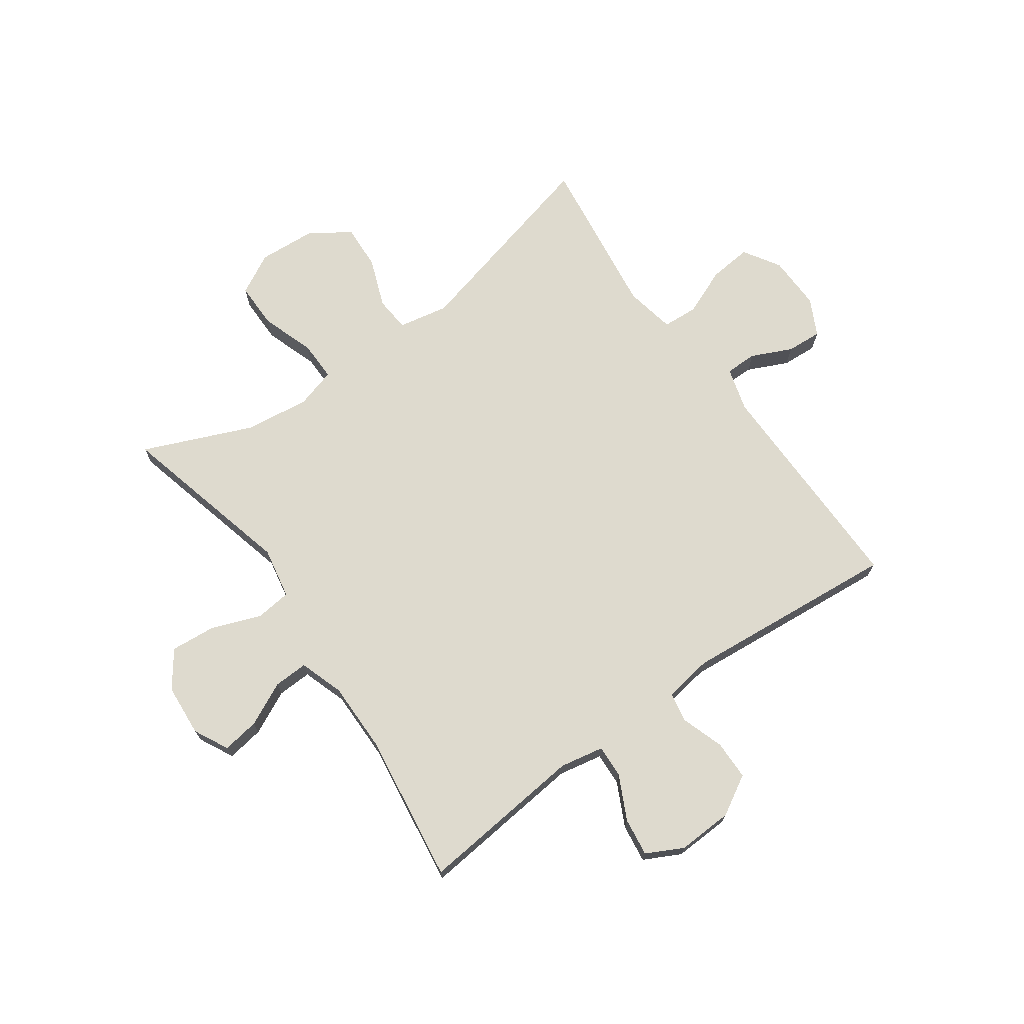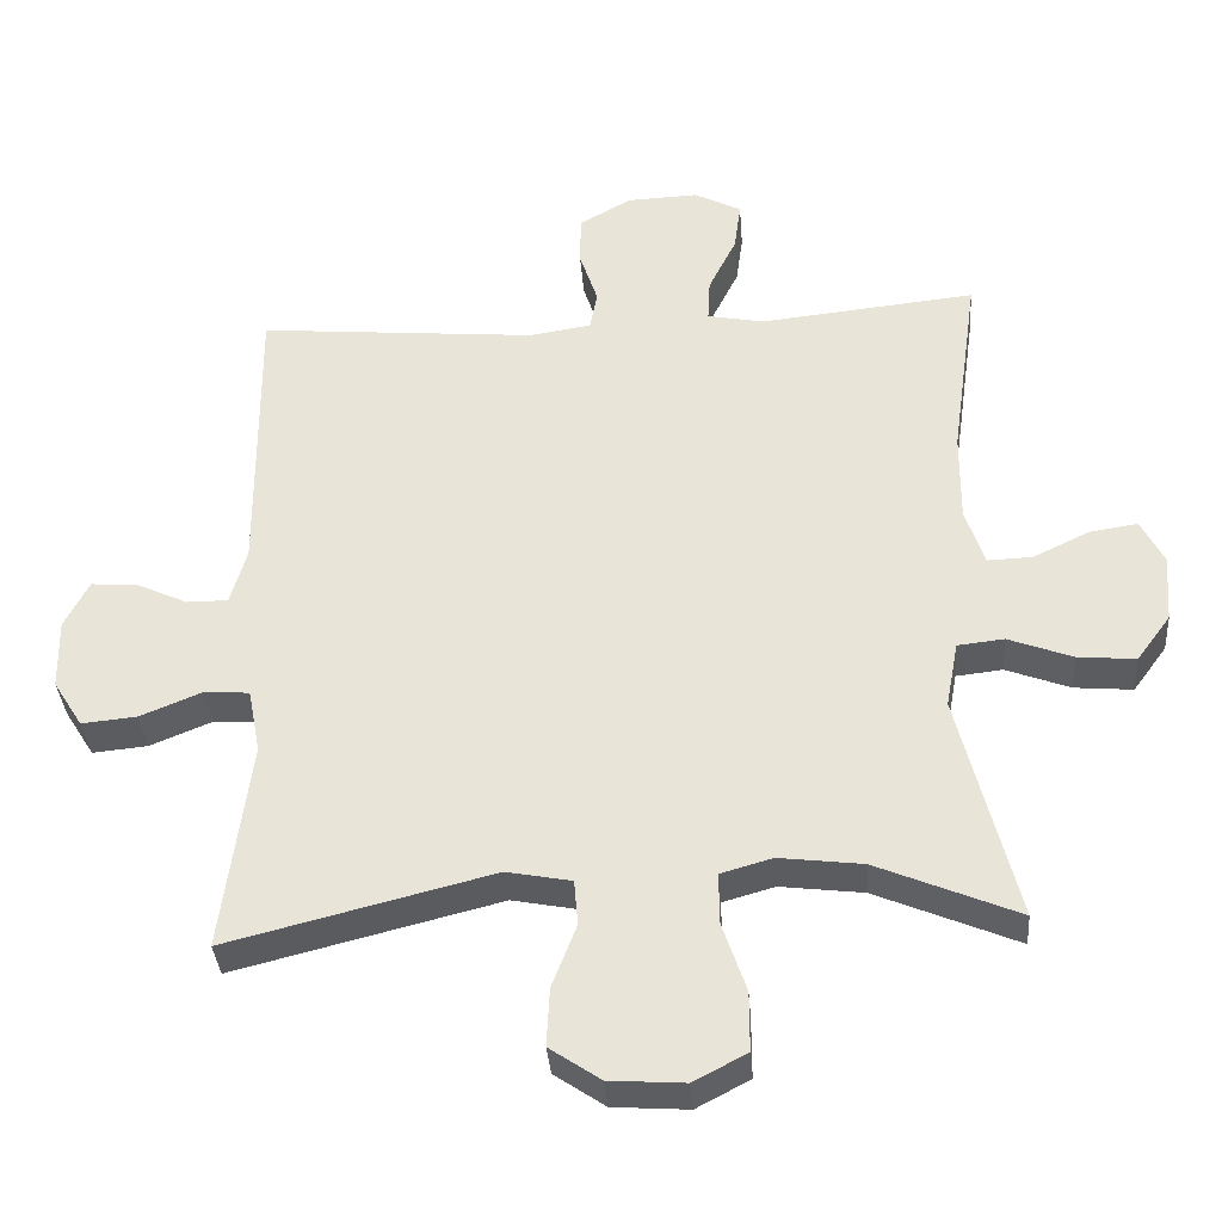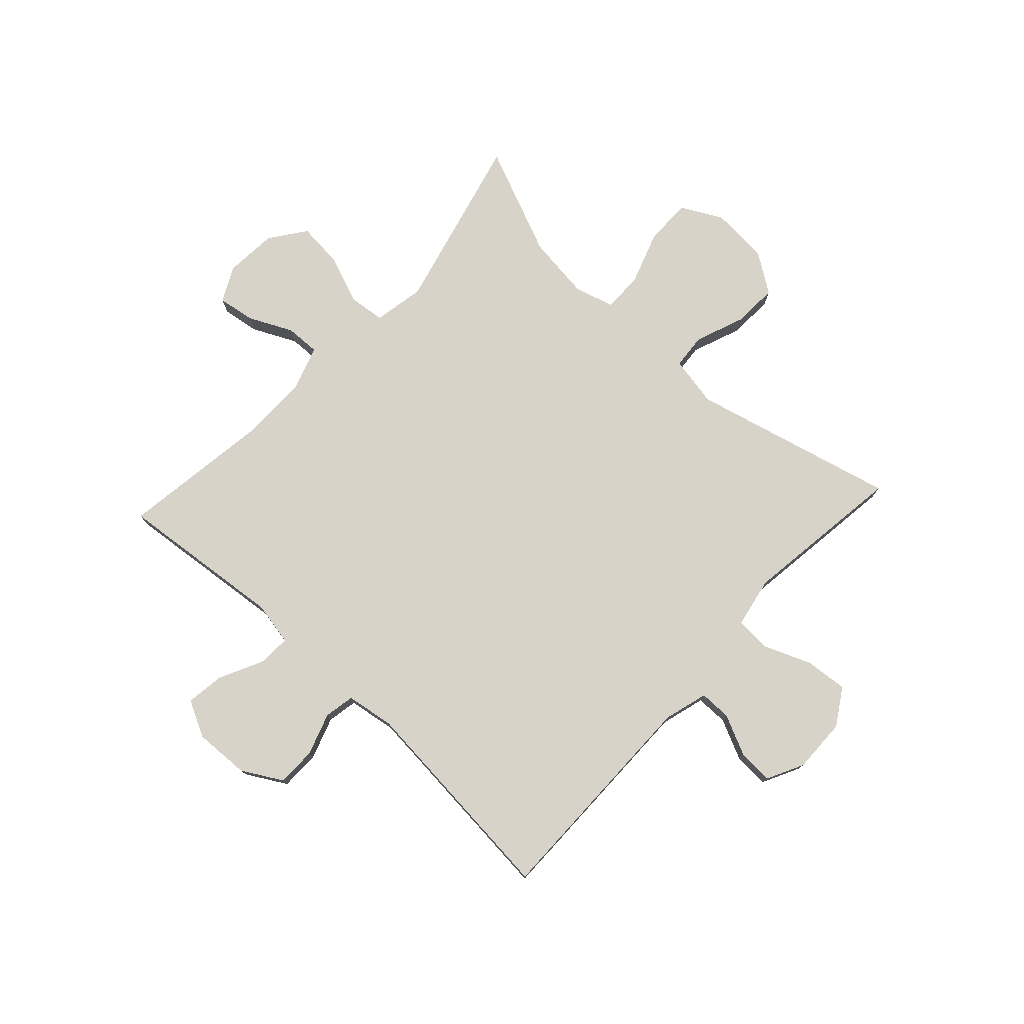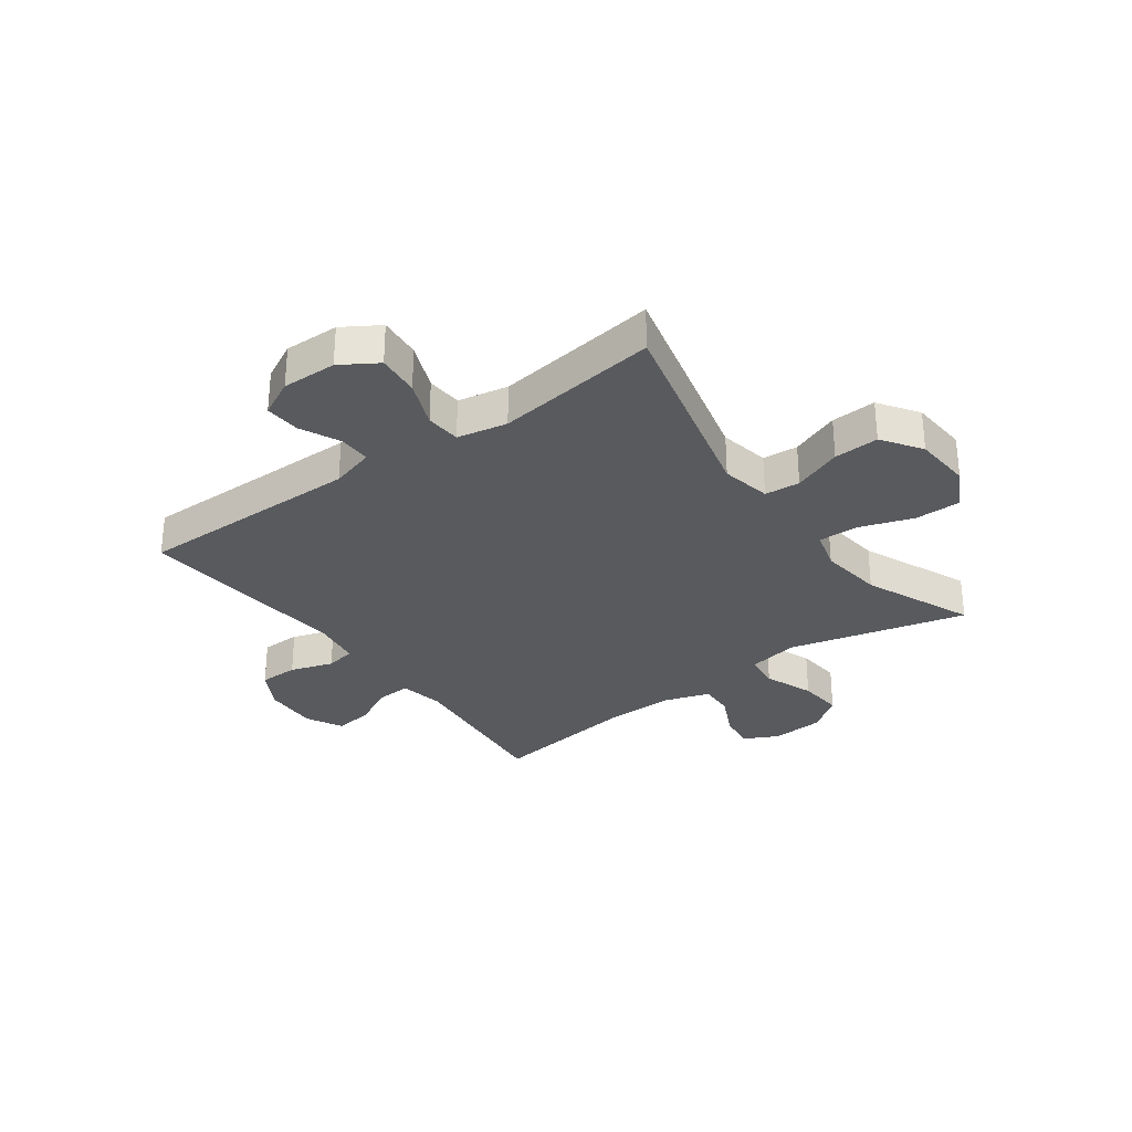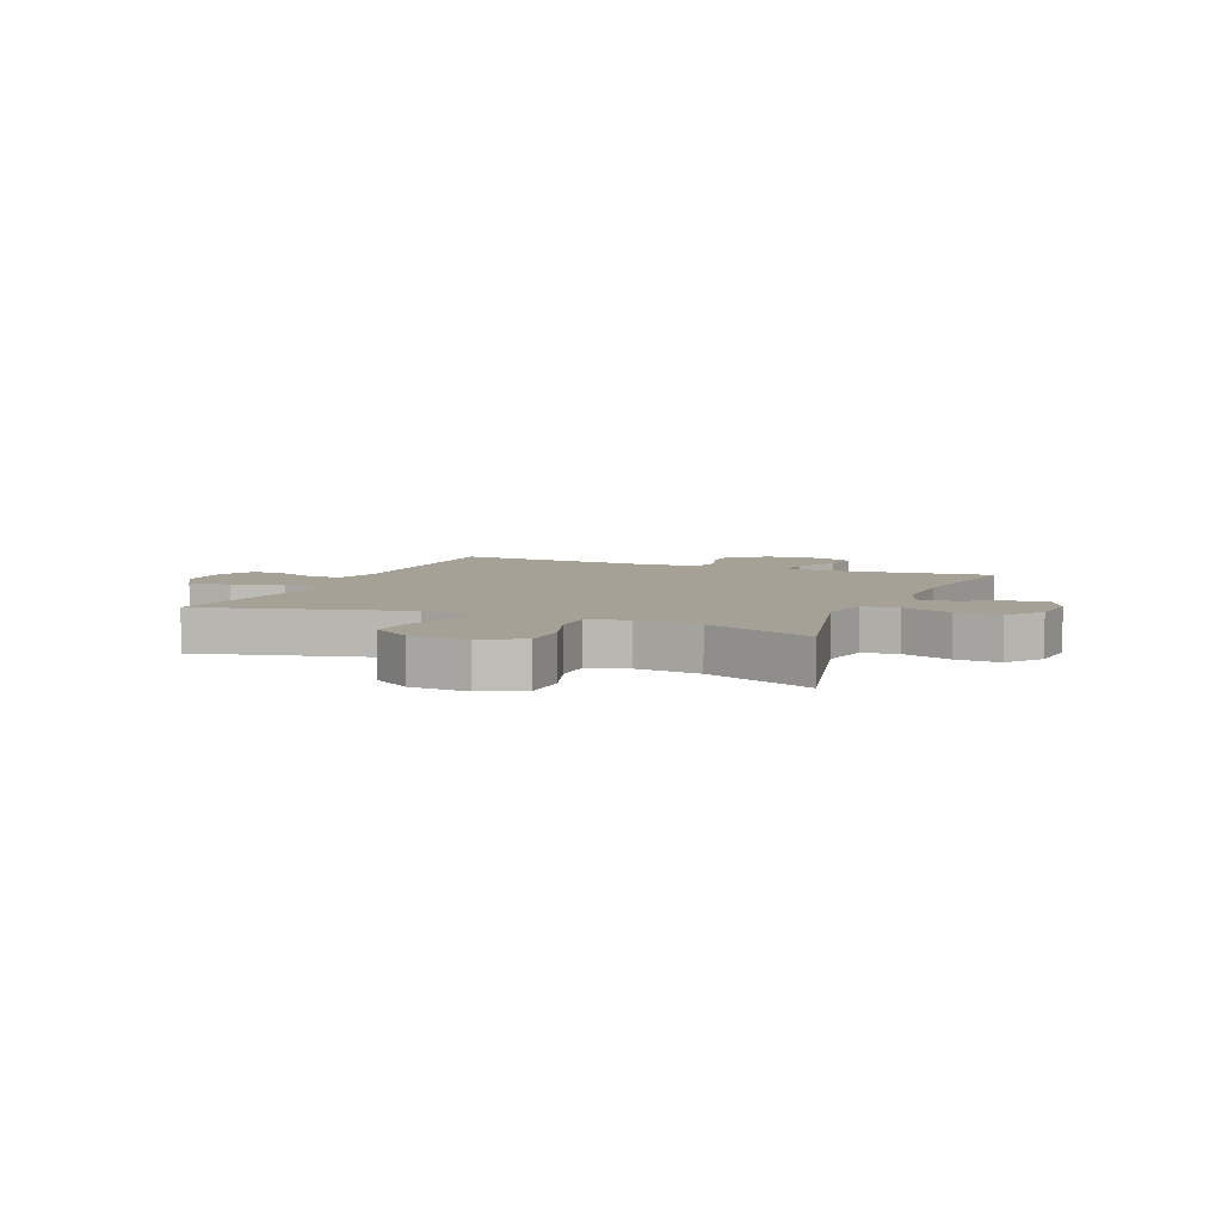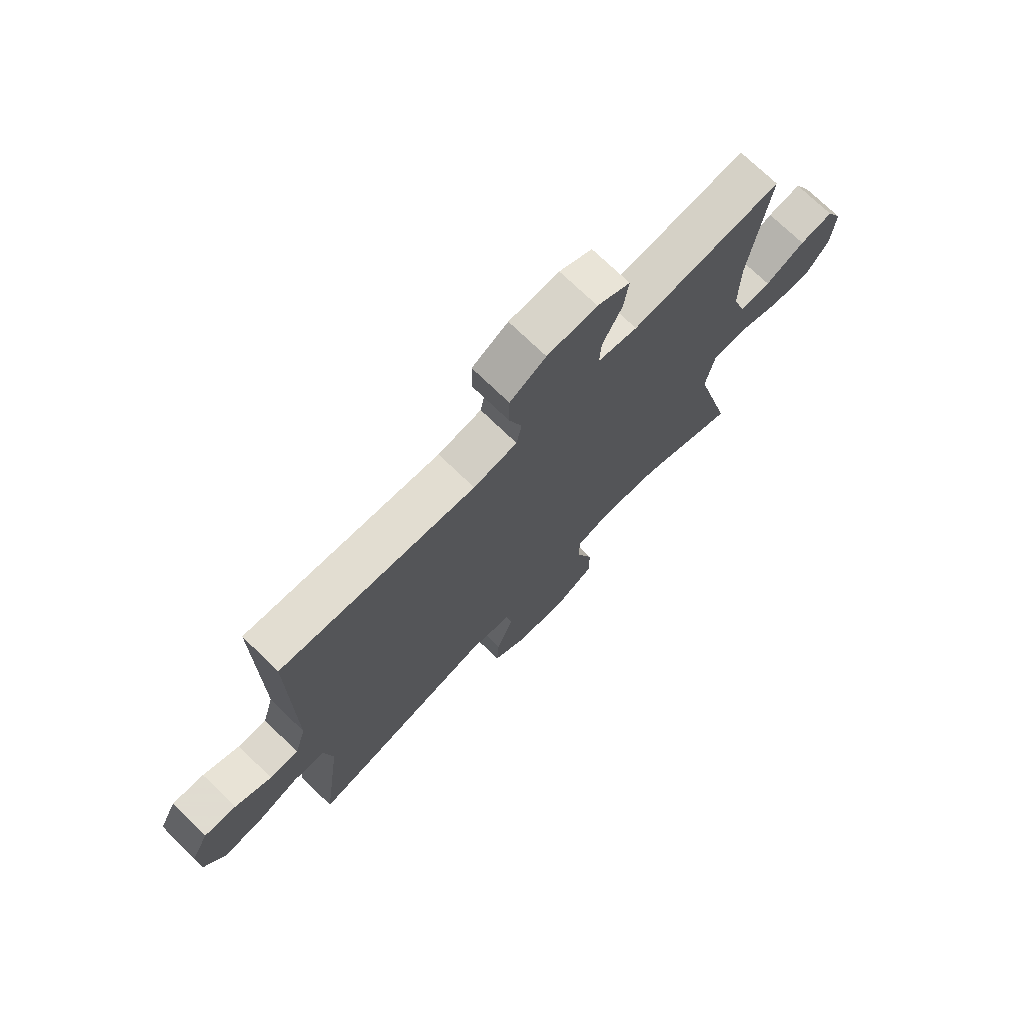
<metadata>
{"format":"obj","ext":"obj","renderer":"f3d","projection":"perspective","resolution":1024,"background":"white","views":[{"elev":71.2,"azim":-35.5,"up":"+Y"},{"elev":-35.7,"azim":-175.7,"up":"+Z"},{"elev":77.1,"azim":42.8,"up":"+Y"},{"elev":-30.5,"azim":126.2,"up":"+Y"},{"elev":6.0,"azim":-157.4,"up":"+Y"},{"elev":73.0,"azim":134.1,"up":"+Z"}]}
</metadata>
<code>
v 0.5 0.07 -0.5
v 0.141 0.07 -0.41
v 0.053 0.07 -0.427
v 0.048 0.07 -0.489
v 0.081 0.07 -0.575
v 0.085 0.07 -0.654
v 0.016 0.07 -0.701
v -0.086 0.07 -0.708
v -0.158 0.07 -0.67
v -0.158 0.07 -0.589
v -0.126 0.07 -0.495
v -0.125 0.07 -0.425
v -0.195 0.07 -0.405
v -0.308 0.07 -0.419
v -0.5 0.07 -0.5
v -0.422 0.07 -0.188
v -0.439 0.07 -0.098
v -0.502 0.07 -0.091
v -0.589 0.07 -0.124
v -0.668 0.07 -0.131
v -0.714 0.07 -0.068
v -0.721 0.07 0.024
v -0.69 0.07 0.085
v -0.625 0.07 0.075
v -0.548 0.07 0.038
v -0.488 0.07 0.036
v -0.462 0.07 0.114
v -0.463 0.07 0.238
v -0.5 0.07 0.5
v -0.207 0.07 0.47
v -0.13 0.07 0.485
v -0.133 0.07 0.543
v -0.171 0.07 0.62
v -0.18 0.07 0.687
v -0.116 0.07 0.72
v -0.019 0.07 0.716
v 0.051 0.07 0.676
v 0.052 0.07 0.607
v 0.027 0.07 0.532
v 0.037 0.07 0.479
v 0.122 0.07 0.466
v 0.5 0.07 0.5
v 0.497 0.07 0.103
v 0.519 0.07 0.026
v 0.575 0.07 0.026
v 0.646 0.07 0.059
v 0.708 0.07 0.063
v 0.741 0.07 -0.002
v 0.739 0.07 -0.098
v 0.699 0.07 -0.162
v 0.624 0.07 -0.155
v 0.541 0.07 -0.121
v 0.479 0.07 -0.125
v 0.462 0.07 -0.213
v 0.5 0 -0.5
v 0.141 0 -0.41
v 0.053 0 -0.427
v 0.048 0 -0.489
v 0.081 0 -0.575
v 0.085 0 -0.654
v 0.016 0 -0.701
v -0.086 0 -0.708
v -0.158 0 -0.67
v -0.158 0 -0.589
v -0.126 0 -0.495
v -0.125 0 -0.425
v -0.195 0 -0.405
v -0.308 0 -0.419
v -0.5 0 -0.5
v -0.422 0 -0.188
v -0.439 0 -0.098
v -0.502 0 -0.091
v -0.589 0 -0.124
v -0.668 0 -0.131
v -0.714 0 -0.068
v -0.721 0 0.024
v -0.69 0 0.085
v -0.625 0 0.075
v -0.548 0 0.038
v -0.488 0 0.036
v -0.462 0 0.114
v -0.463 0 0.238
v -0.5 0 0.5
v -0.207 0 0.47
v -0.13 0 0.485
v -0.133 0 0.543
v -0.171 0 0.62
v -0.18 0 0.687
v -0.116 0 0.72
v -0.019 0 0.716
v 0.051 0 0.676
v 0.052 0 0.607
v 0.027 0 0.532
v 0.037 0 0.479
v 0.122 0 0.466
v 0.5 0 0.5
v 0.497 0 0.103
v 0.519 0 0.026
v 0.575 0 0.026
v 0.646 0 0.059
v 0.708 0 0.063
v 0.741 0 -0.002
v 0.739 0 -0.098
v 0.699 0 -0.162
v 0.624 0 -0.155
v 0.541 0 -0.121
v 0.479 0 -0.125
v 0.462 0 -0.213
f 49 50 51 52
f 49 52 53
f 48 49 53
f 45 46 47 48
f 44 45 48 53
f 43 44 53
f 41 42 43 53
f 40 41 53 54
f 36 37 38 39
f 36 39 40
f 35 36 40
f 32 33 34 35
f 31 32 35 40
f 30 31 40 54
f 28 29 30 54
f 22 23 24 25
f 22 25 26
f 21 22 26
f 18 19 20 21
f 18 21 26
f 17 18 26 27
f 14 15 16
f 13 14 16 17
f 12 13 17 27
f 8 9 10 11
f 8 11 12
f 7 8 12
f 4 5 6 7
f 3 4 7 12
f 2 3 12 27
f 27 28 54
f 1 2 27 54
f 106 105 104 103
f 107 106 103
f 107 103 102
f 102 101 100 99
f 107 102 99 98
f 107 98 97
f 107 97 96 95
f 108 107 95 94
f 93 92 91 90
f 94 93 90
f 94 90 89
f 89 88 87 86
f 94 89 86 85
f 108 94 85 84
f 108 84 83 82
f 79 78 77 76
f 80 79 76
f 80 76 75
f 75 74 73 72
f 80 75 72
f 81 80 72 71
f 70 69 68
f 71 70 68 67
f 81 71 67 66
f 65 64 63 62
f 66 65 62
f 66 62 61
f 61 60 59 58
f 66 61 58 57
f 81 66 57 56
f 108 82 81
f 108 81 56 55
f 1 55 56 2
f 2 56 57 3
f 3 57 58 4
f 4 58 59 5
f 5 59 60 6
f 6 60 61 7
f 7 61 62 8
f 8 62 63 9
f 9 63 64 10
f 10 64 65 11
f 11 65 66 12
f 12 66 67 13
f 13 67 68 14
f 14 68 69 15
f 15 69 70 16
f 16 70 71 17
f 17 71 72 18
f 18 72 73 19
f 19 73 74 20
f 20 74 75 21
f 21 75 76 22
f 22 76 77 23
f 23 77 78 24
f 24 78 79 25
f 25 79 80 26
f 26 80 81 27
f 27 81 82 28
f 28 82 83 29
f 29 83 84 30
f 30 84 85 31
f 31 85 86 32
f 32 86 87 33
f 33 87 88 34
f 34 88 89 35
f 35 89 90 36
f 36 90 91 37
f 37 91 92 38
f 38 92 93 39
f 39 93 94 40
f 40 94 95 41
f 41 95 96 42
f 42 96 97 43
f 43 97 98 44
f 44 98 99 45
f 45 99 100 46
f 46 100 101 47
f 47 101 102 48
f 48 102 103 49
f 49 103 104 50
f 50 104 105 51
f 51 105 106 52
f 52 106 107 53
f 53 107 108 54
f 54 108 55 1

</code>
